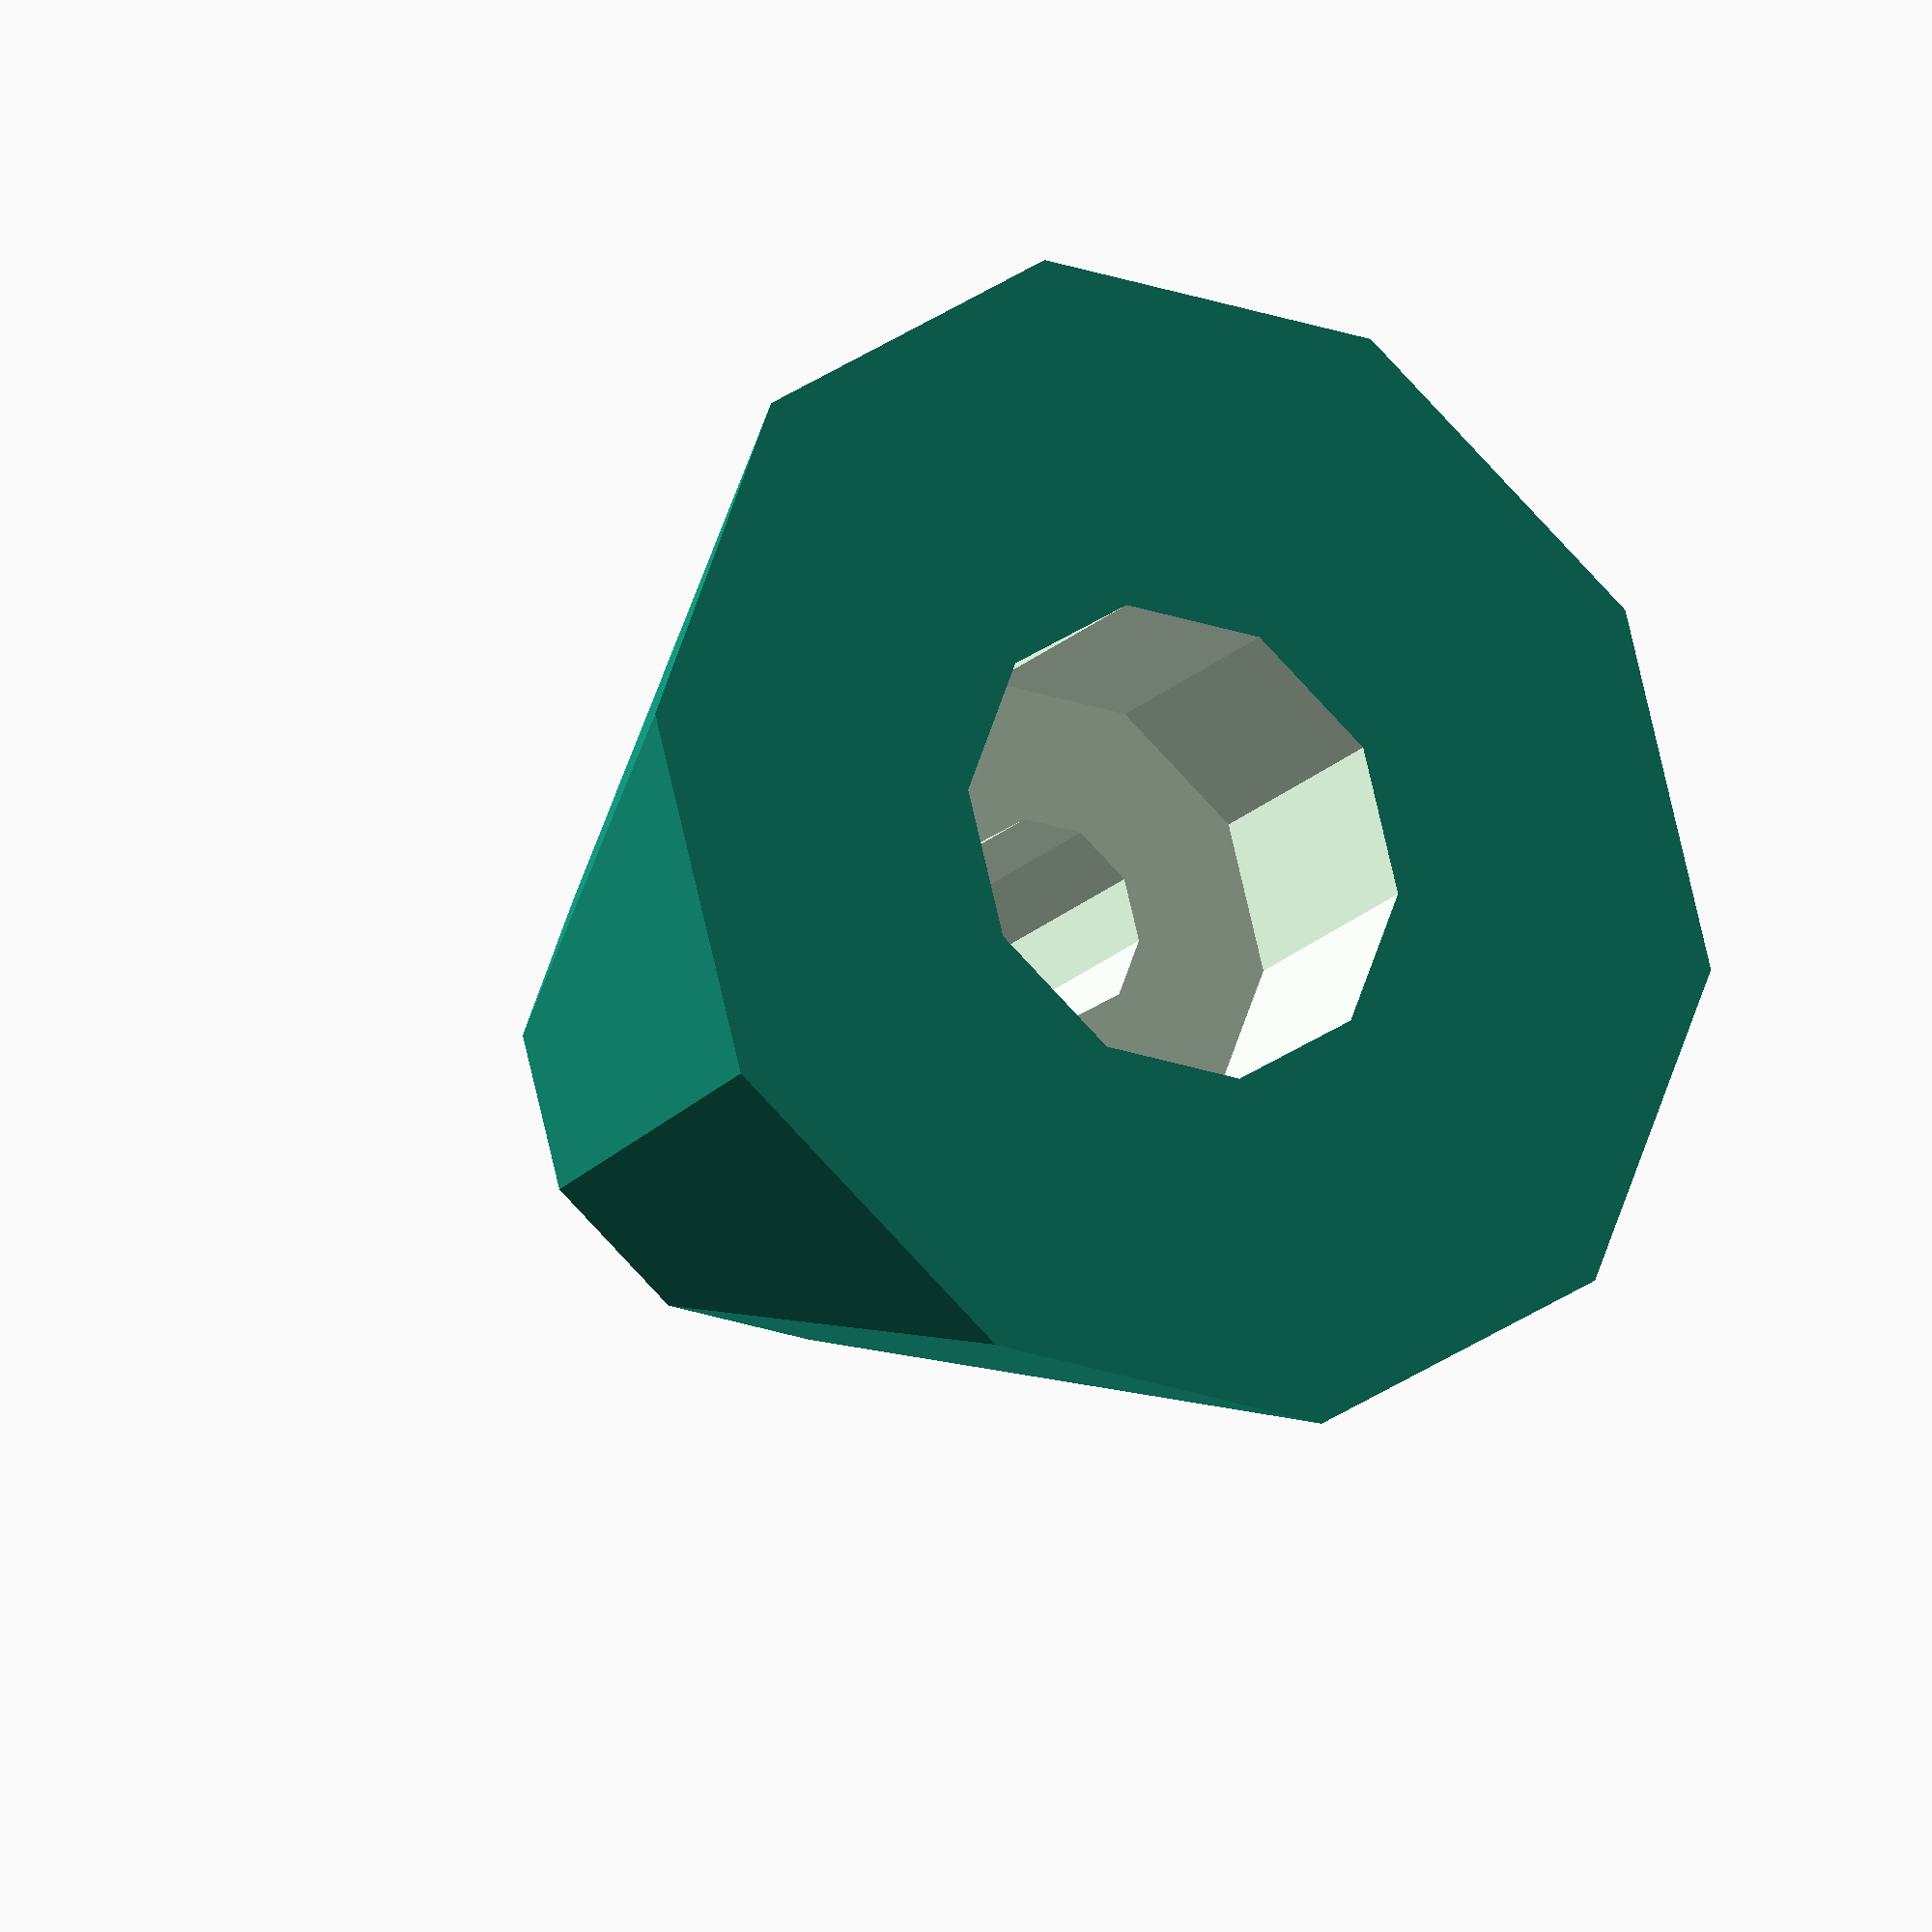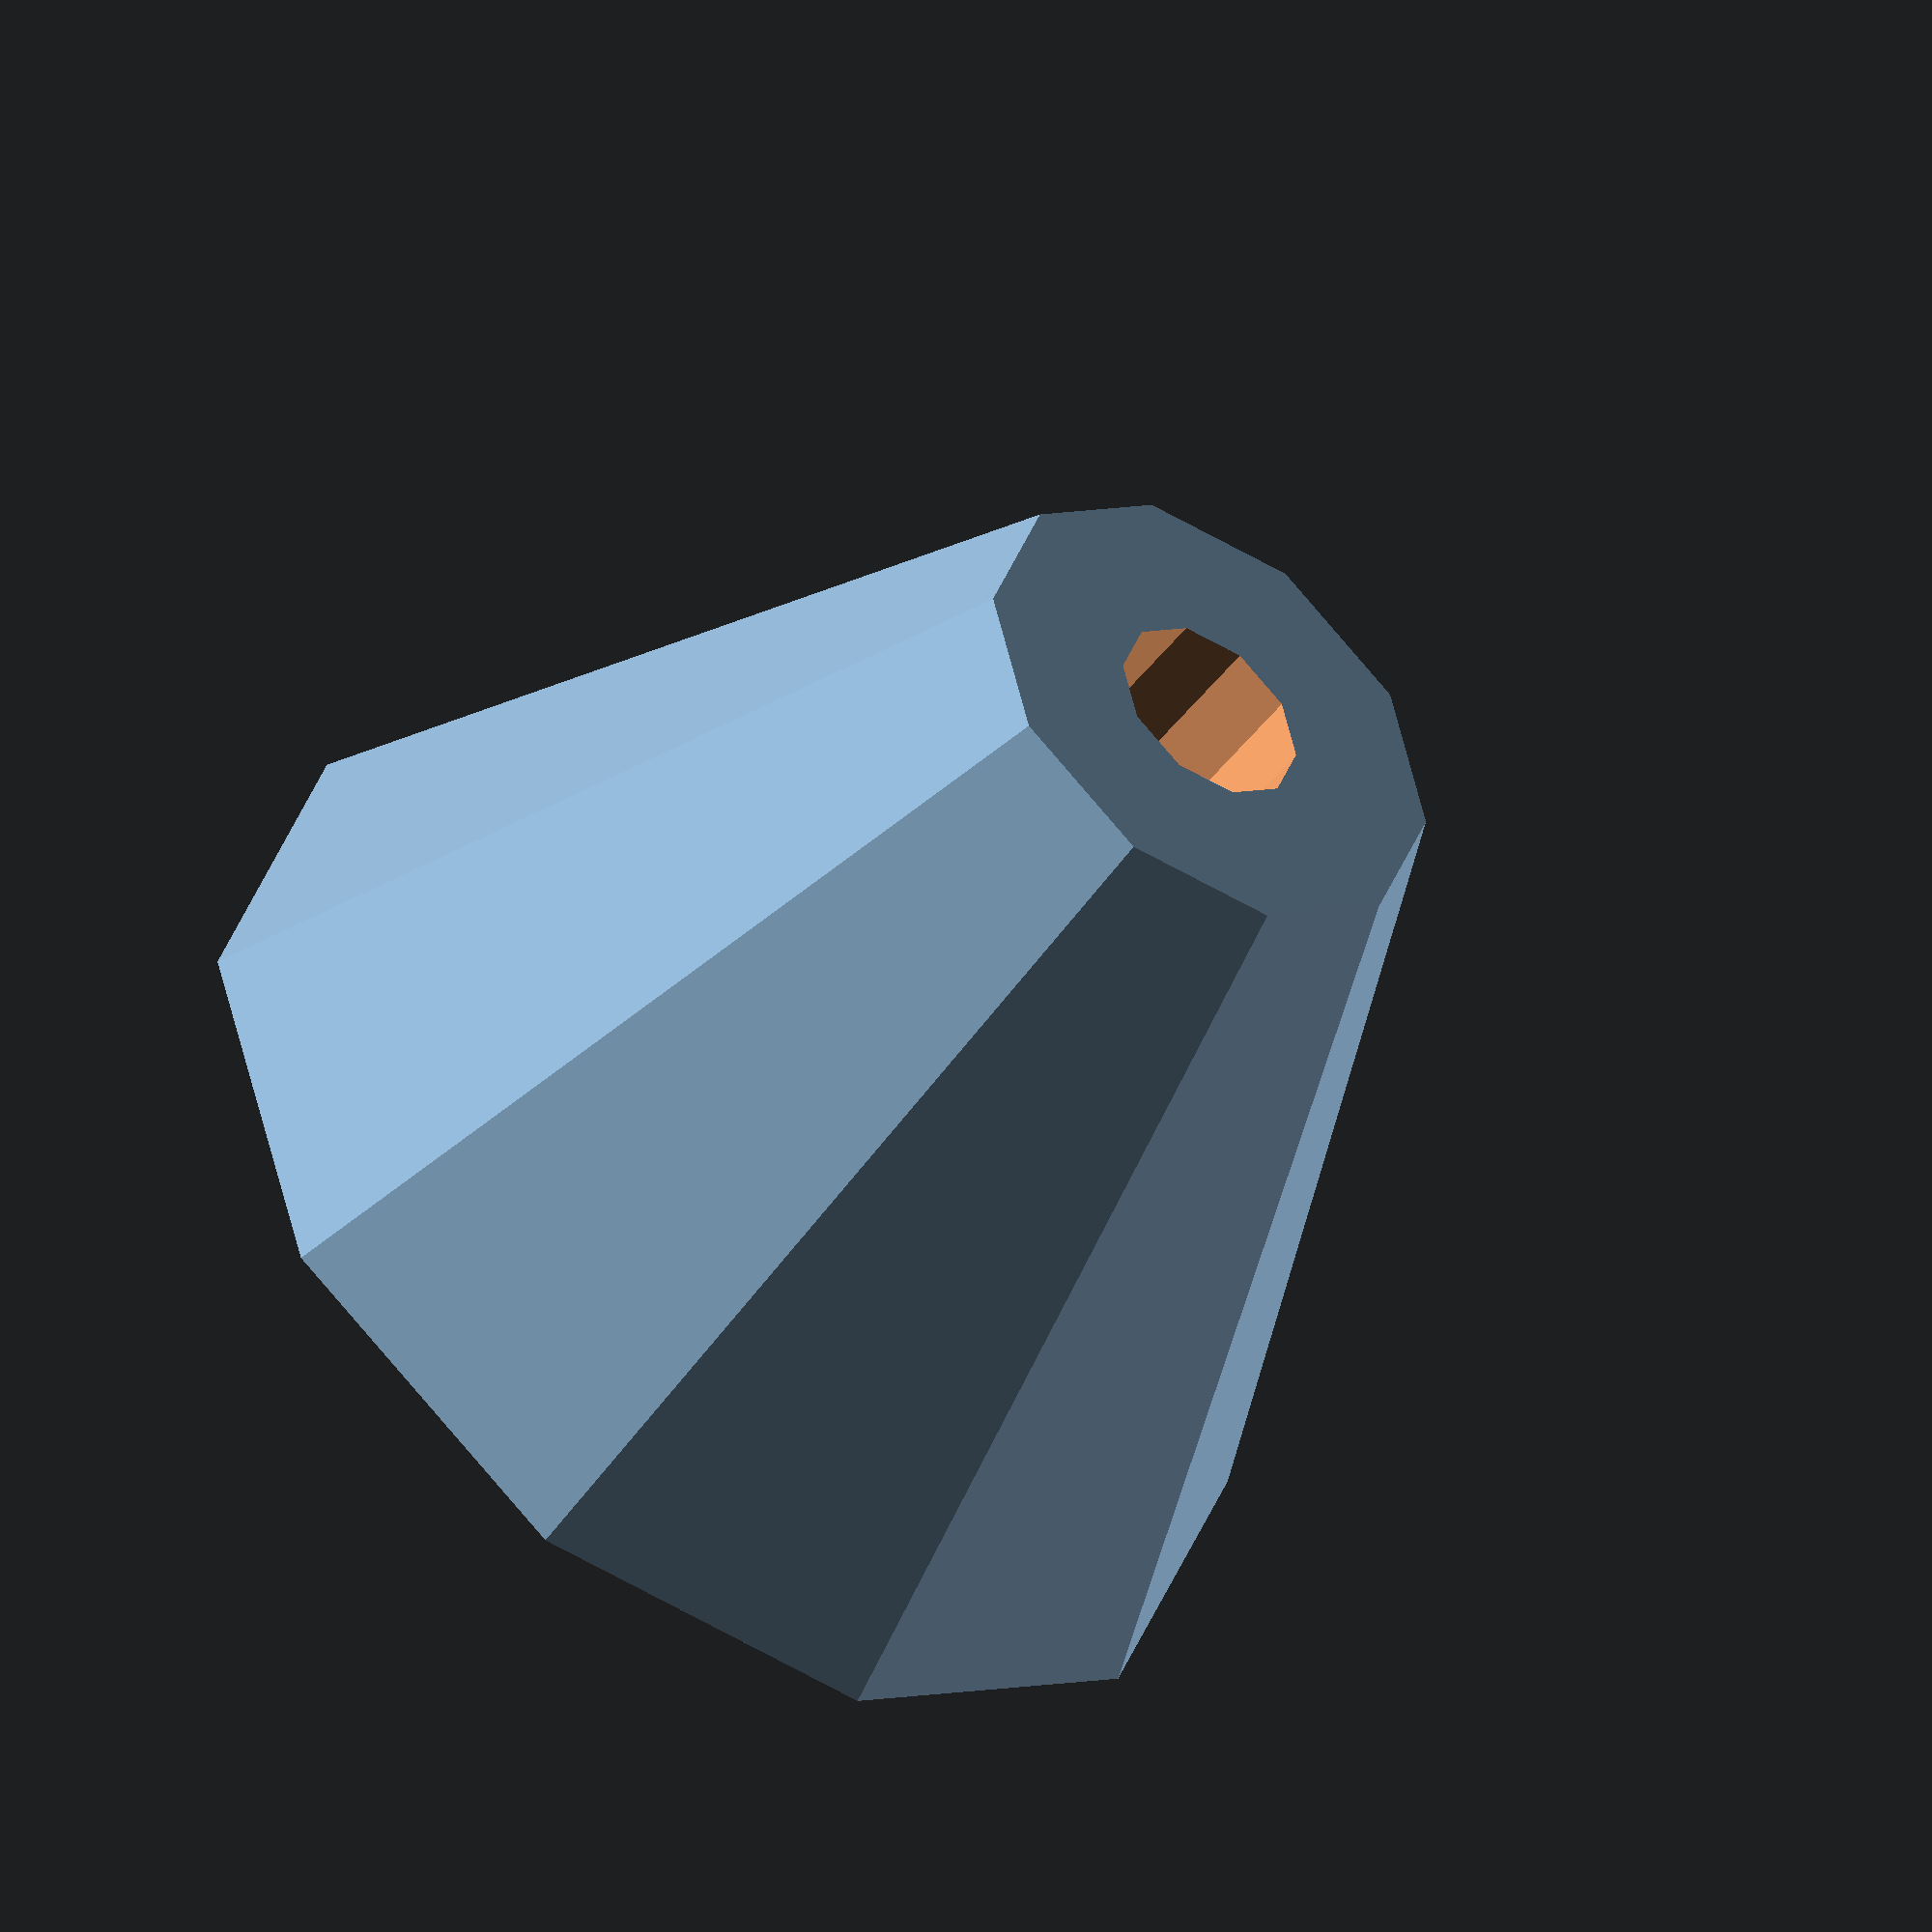
<openscad>
/*

  M3-Schraubenklebehilfe
  
  Kopfüber drucken!

*/


$fn = $preview ? 10 : 50;   // hier ändern für schnelleres Rendern

/*
Schlitzschraube
    din 84 / m3
    kopfhöhe 2.5
    kopfdurchmesser 5.5

*/

hoehe = 10.0;
durchmesserunten = 14.0;
durchmesseroben = 6.0;

schraubendurchmesser = 2.4;
schraubenkopfhoehe = 3.1;
schraubenkopfdurchmesser = 5.7;



difference() {
    union() {
        cylinder(h=hoehe, r1=durchmesserunten/2.0, r2=durchmesseroben/2.0);
    }
    
    union() {
        translate([0,0,-1])
        cylinder(h=hoehe+2.0, d=schraubendurchmesser);

        translate([0,0,-1])
        cylinder(h=schraubenkopfhoehe+1, d=schraubenkopfdurchmesser);
    }
}






</openscad>
<views>
elev=19.2 azim=213.2 roll=150.1 proj=o view=wireframe
elev=225.1 azim=290.5 roll=214.0 proj=o view=wireframe
</views>
